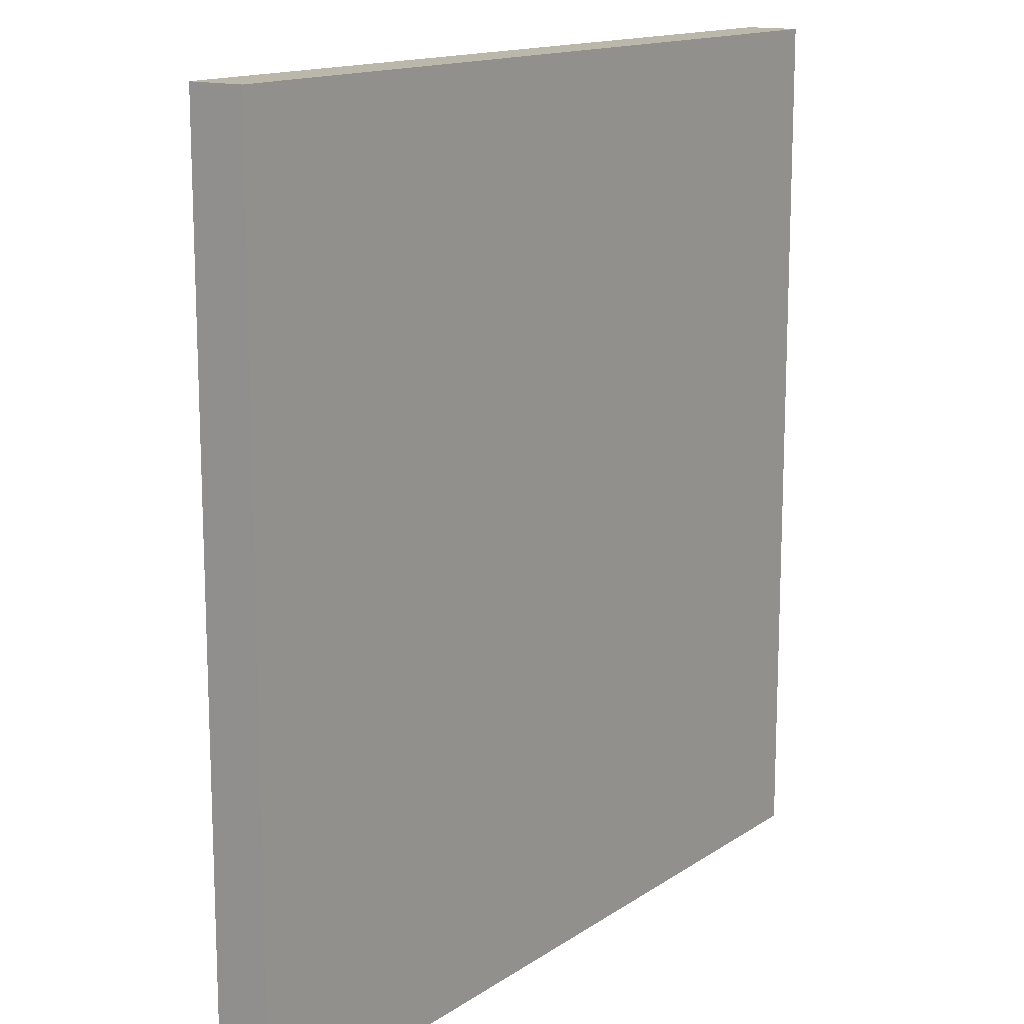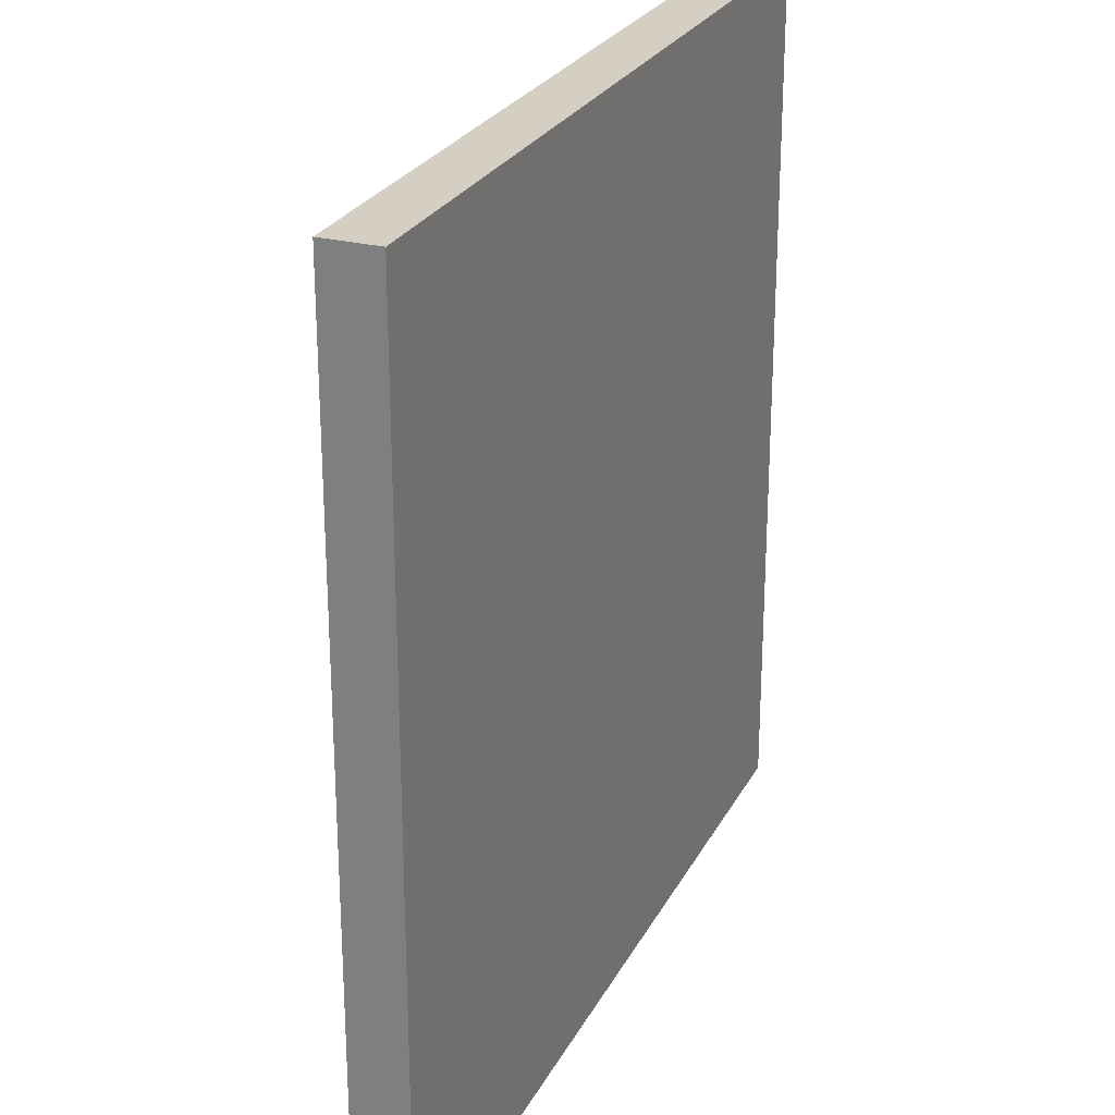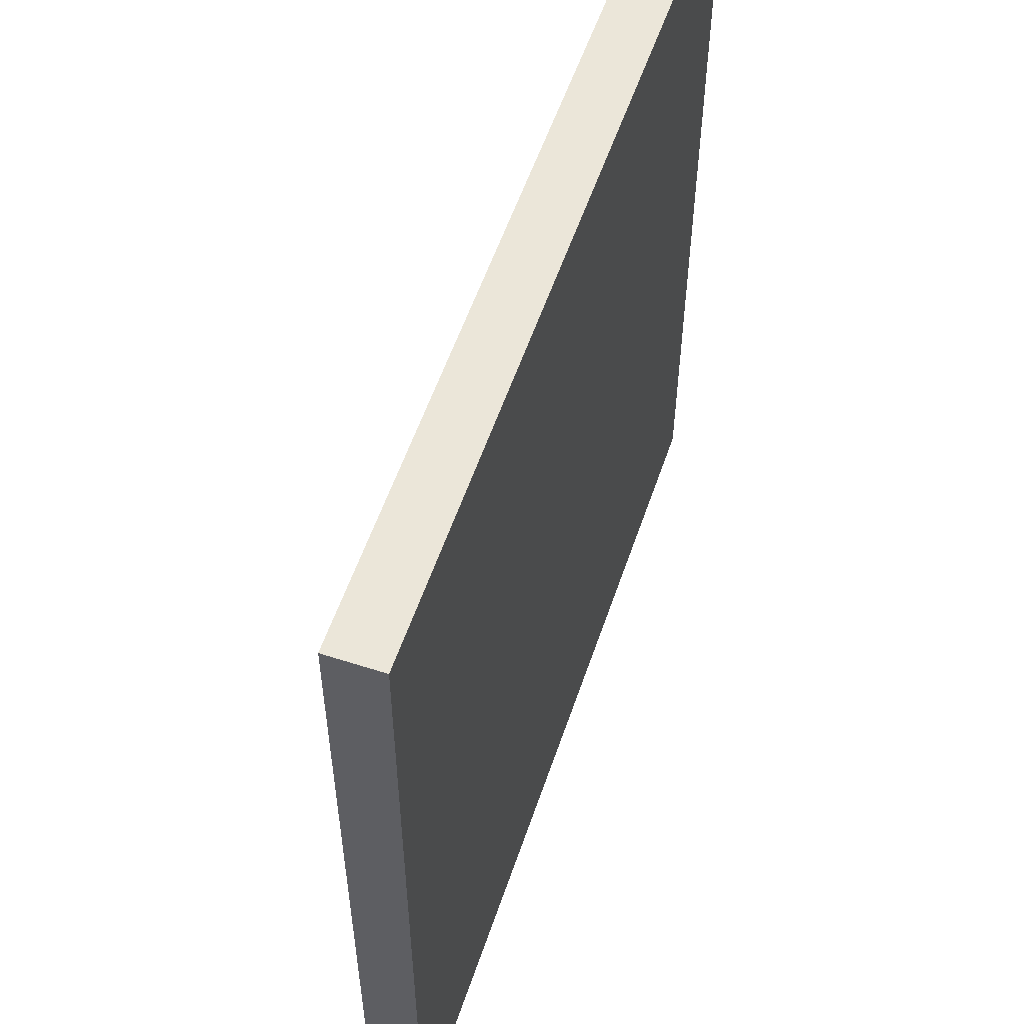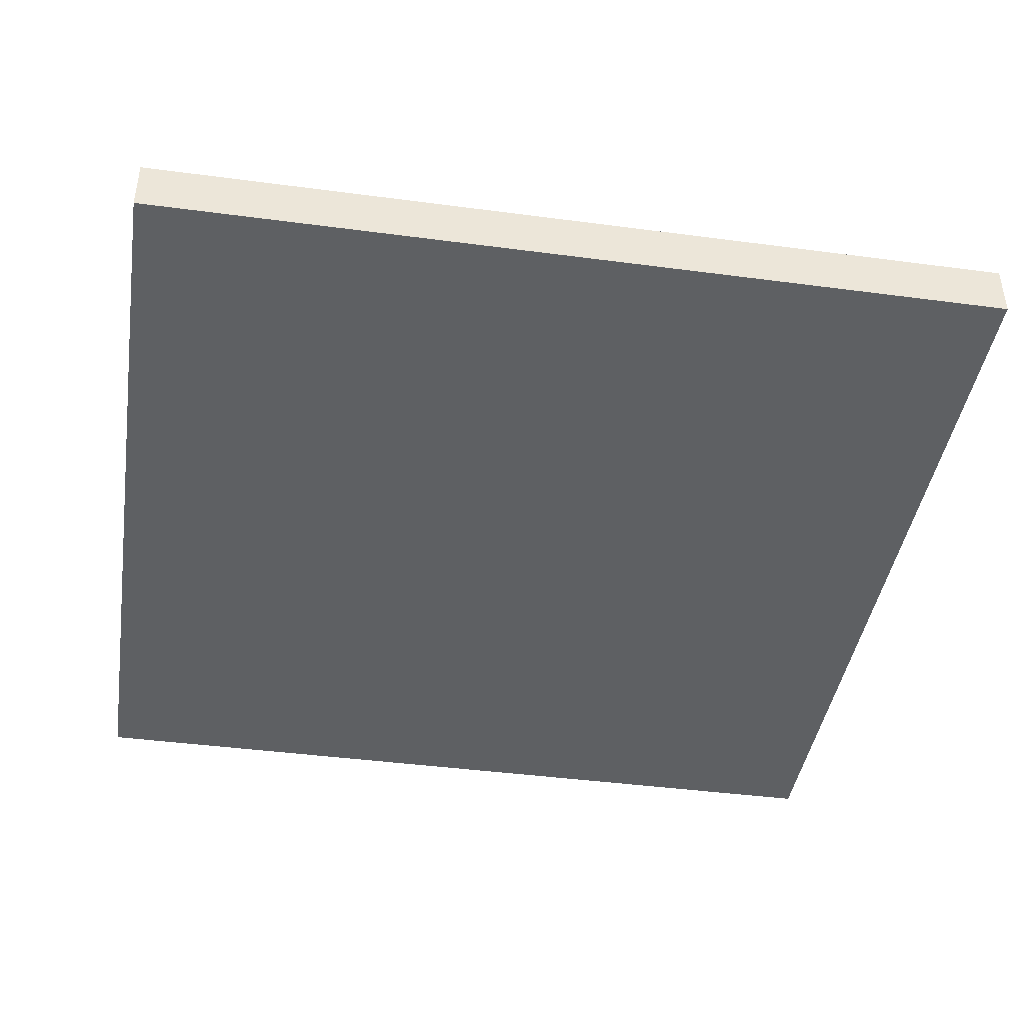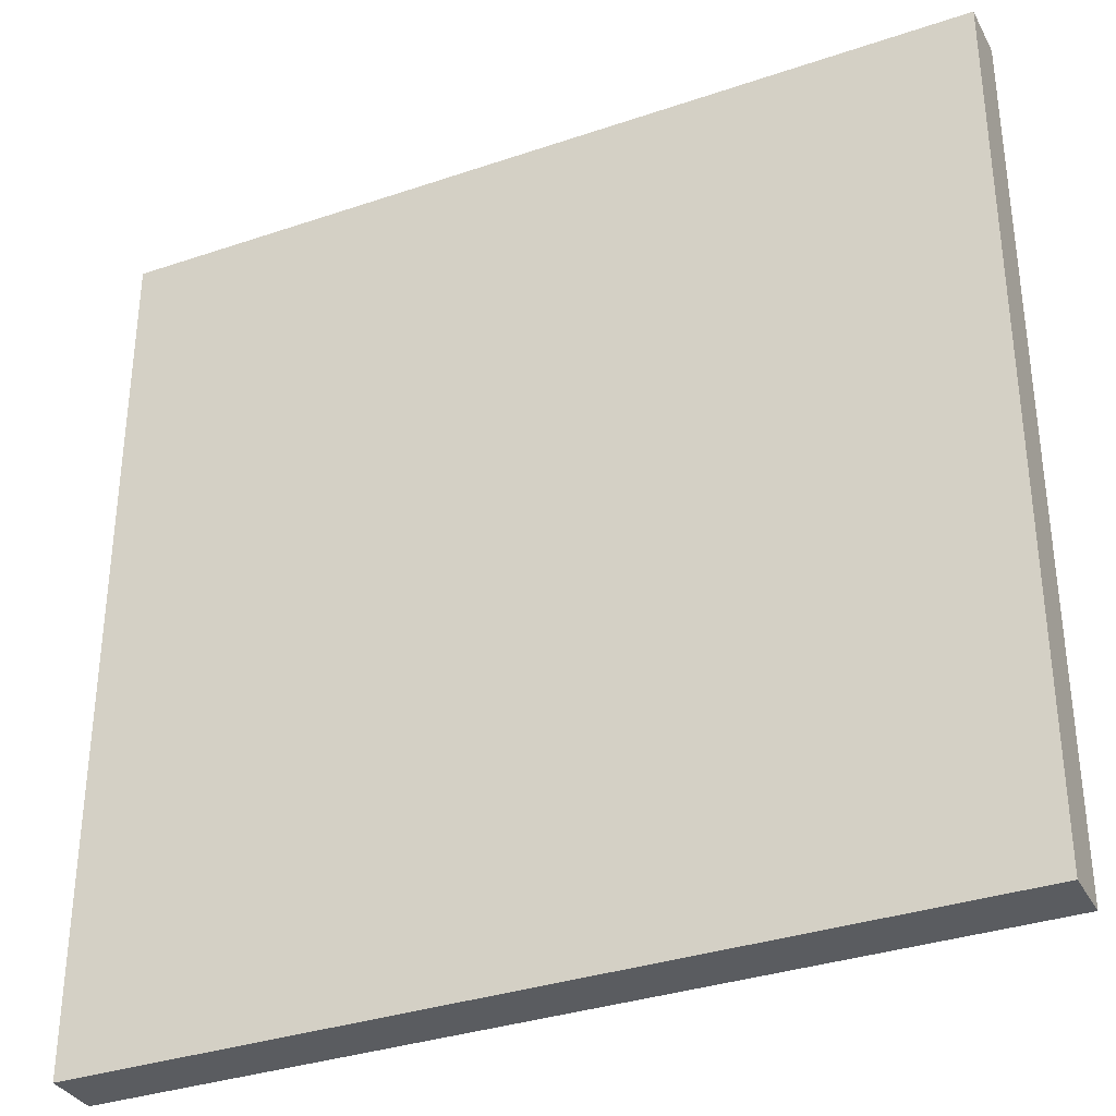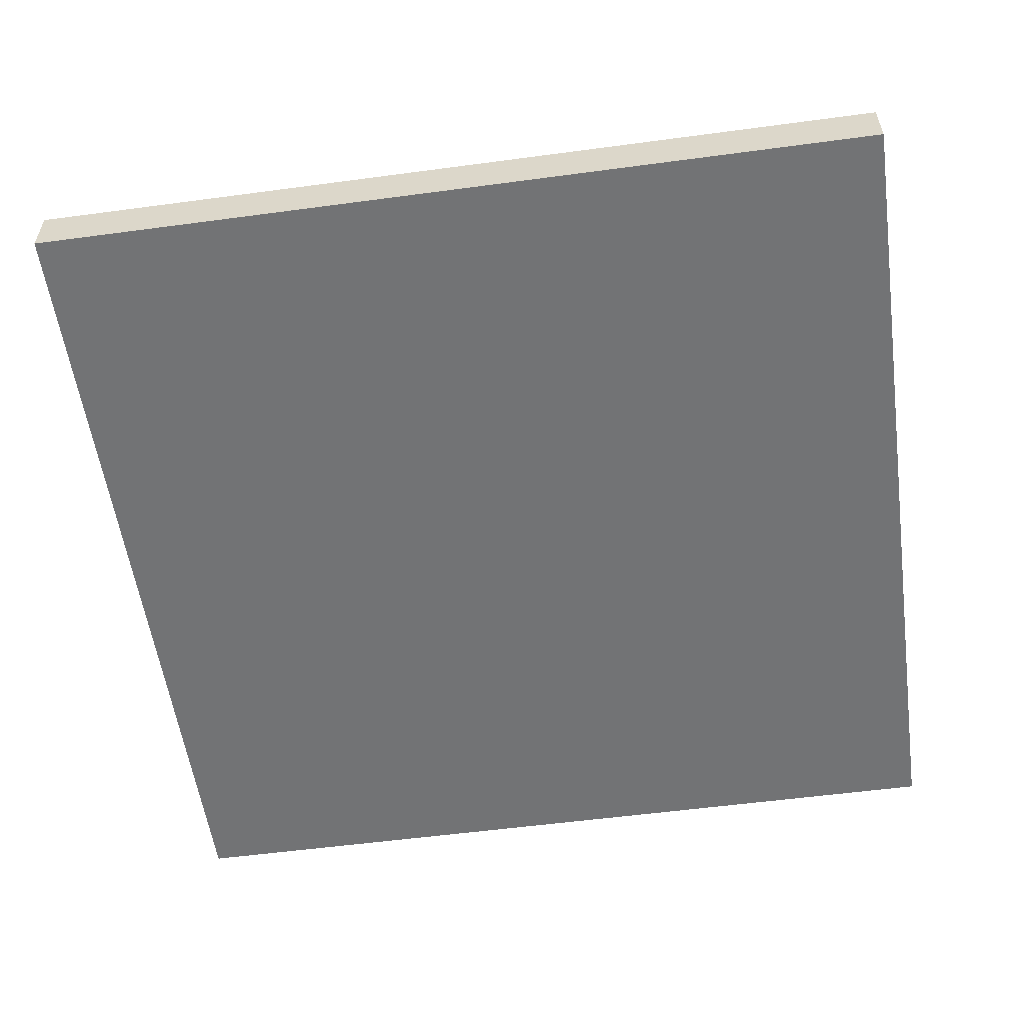
<metadata>
{"format":"obj","ext":"obj","renderer":"f3d","projection":"perspective","resolution":1024,"background":"white","views":[{"elev":14.3,"azim":-54.9,"up":"+Z"},{"elev":25.8,"azim":-67.7,"up":"+Z"},{"elev":56.3,"azim":-71.3,"up":"+Z"},{"elev":-42.4,"azim":-9.0,"up":"+Y"},{"elev":-34.1,"azim":24.7,"up":"+Z"},{"elev":-55.9,"azim":8.0,"up":"+Y"}]}
</metadata>
<code>
v -8 0 8
v -8 0 -8
v -8 1 8
v -8 1 -8
v -4 1 4
v -4 1 3
v -4 2 4
v -4 2 3
v -3 1 3
v -3 1 2
v -3 2 3
v -3 2 2
v -3 1 4
v -3 1 3
v -3 2 4
v -3 2 3
v -2 1 3
v -2 1 2
v -2 2 3
v -2 2 2
v 8 0 8
v 8 0 -8
v 8 1 8
v 8 1 -8
v -8 0 8
v -8 1 8
v 8 0 8
v 8 1 8
v -4 1 4
v -4 2 4
v -3 1 4
v -3 2 4
v -3 1 3
v -3 2 3
v -2 1 3
v -2 2 3
v -4 1 3
v -4 2 3
v -3 1 3
v -3 2 3
v -3 1 2
v -3 2 2
v -2 1 2
v -2 2 2
v -8 0 -8
v -8 1 -8
v 8 0 -8
v 8 1 -8
v -8 0 8
v 8 0 8
v 4 0 7
v 5 0 7
v 4 0 6
v 5 0 6
v -5 0 5
v -2 0 5
v -5 0 3
v -4 0 3
v -4 0 2
v -2 0 2
v -8 0 -8
v 8 0 -8
v -8 1 8
v 8 1 8
v 4 1 7
v 5 1 7
v 4 1 6
v 5 1 6
v -5 1 5
v -2 1 5
v -4 1 4
v -3 1 4
v -5 1 3
v -4 1 3
v -3 1 3
v -2 1 3
v -4 1 2
v -3 1 2
v -2 1 2
v -8 1 -8
v 8 1 -8
v -4 2 4
v -3 2 4
v -4 2 3
v -3 2 3
v -2 2 3
v -3 2 2
v -2 2 2
f 3 2 1
f 4 2 3
f 7 6 5
f 8 6 7
f 11 10 9
f 12 10 11
f 13 14 15
f 15 14 16
f 17 18 19
f 19 18 20
f 21 22 23
f 23 22 24
f 27 26 25
f 28 26 27
f 31 30 29
f 32 30 31
f 35 34 33
f 36 34 35
f 37 38 39
f 39 38 40
f 41 42 43
f 43 42 44
f 45 46 47
f 47 46 48
f 51 50 49
f 52 50 51
f 53 51 49
f 53 52 51
f 54 50 52
f 54 52 53
f 55 53 49
f 55 54 53
f 56 54 55
f 57 55 49
f 57 56 55
f 58 56 57
f 59 58 57
f 59 56 58
f 60 54 56
f 60 56 59
f 61 59 57
f 61 57 49
f 61 60 59
f 62 50 54
f 62 60 61
f 62 54 60
f 63 64 65
f 65 64 66
f 63 65 67
f 65 66 67
f 66 64 68
f 67 66 68
f 63 67 69
f 67 68 69
f 69 68 70
f 69 70 71
f 71 70 72
f 63 69 73
f 69 71 73
f 73 71 74
f 72 70 75
f 70 68 76
f 75 70 76
f 73 74 77
f 74 75 77
f 77 75 78
f 76 68 79
f 77 78 80
f 78 79 80
f 63 73 80
f 73 77 80
f 68 64 81
f 80 79 81
f 79 68 81
f 82 83 84
f 84 83 85
f 85 86 87
f 87 86 88

</code>
